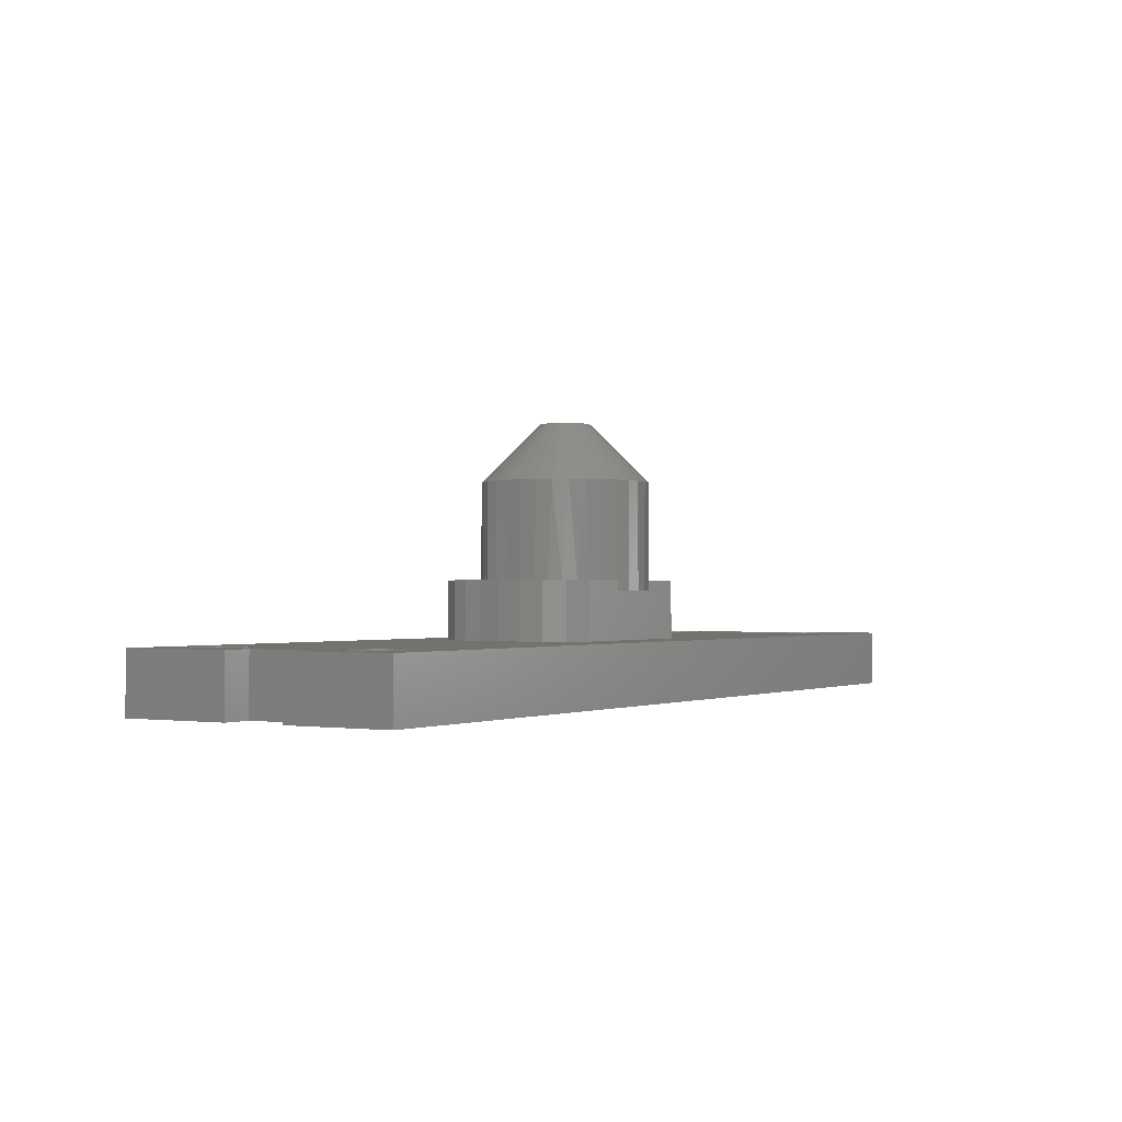
<metadata>
{"format":"stl","ext":"stl","renderer":"f3d","projection":"perspective","resolution":1024,"background":"white","views":[{"elev":-1.0,"azim":-58.5,"up":"+Z"}]}
</metadata>
<code>
# stl→obj: 418 verts, 846 faces
v 0.004605 0.02023 0.2188
v 0.0006585 0.01984 0.2188
v -0.003137 0.01869 0.2188
v 0.008552 0.01984 0.2188
v 0.01235 0.01869 0.2188
v -0.006634 0.01682 0.2188
v 0.01584 0.01682 0.2188
v -0.0097 0.0143 0.2188
v 0.01891 0.0143 0.2188
v -0.01222 0.01124 0.2188
v 0.02143 0.01124 0.2188
v -0.01409 0.007742 0.2188
v 0.0233 0.007742 0.2188
v -0.01524 0.003947 0.2188
v 0.02445 0.003947 0.2188
v 0.02445 -0.003947 0.2188
v -0.01409 -0.007742 0.2188
v 0.0233 -0.007742 0.2188
v -0.01222 -0.01124 0.2188
v 0.02143 -0.01124 0.2188
v -0.0097 -0.0143 0.2188
v 0.01891 -0.0143 0.2188
v -0.006634 -0.01682 0.2188
v 0.01584 -0.01682 0.2188
v -0.003137 -0.01869 0.2188
v 0.01235 -0.01869 0.2188
v 0.0006585 -0.01984 0.2188
v 0.004605 -0.02023 0.2188
v 0.008552 -0.01984 0.2188
v 0.02484 -5.388e-18 0.2188
v -0.01562 -6.94e-18 0.2188
v -0.01524 -0.003947 0.2188
v 0.02904 -0.0625 0.08594
v 0.02904 -0.0625 0.09375
v 0.0177 -0.06582 0.1719
v 0.03029 -0.062 0.1719
v 0.03932 -0.05743 0.09375
v 0.07042 -0.01309 0.1719
v 0.0666 -0.02568 0.1719
v 0.06782 -0.02253 0.09375
v 0.06306 -0.03296 0.09375
v 0.0604 -0.03728 0.1719
v 0.05659 -0.04244 0.09375
v 0.05206 -0.04745 0.1719
v 0.0486 -0.05067 0.09375
v 0.04189 -0.0558 0.1719
v -0.01983 -0.0625 0.09375
v -0.02107 -0.062 0.1719
v -0.03011 -0.05743 0.09375
v -0.03268 -0.0558 0.1719
v -0.03939 -0.05067 0.09375
v -0.04285 -0.04745 0.1719
v -0.04738 -0.04244 0.09375
v -0.05119 -0.03728 0.1719
v -0.05385 -0.03296 0.09375
v -0.05739 -0.02568 0.1719
v -0.05861 -0.02253 0.09375
v -0.06121 -0.01309 0.1719
v -0.008486 -0.06582 0.1719
v -0.01983 -0.0625 0.08594
v -0.007825 -0.06594 0.08594
v 0.07171 0 0.09375
v 0.07171 -7.604e-17 0.1719
v 0.07073 -0.01143 0.09375
v 0.004605 -0.06711 0.1719
v 0.004605 -0.06711 0.08594
v 0.01704 -0.06594 0.08594
v -0.0625 8.218e-18 0.1719
v -0.0625 8.218e-18 0.09375
v -0.06152 -0.01143 0.09375
v -0.06121 0.01309 0.09375
v -0.06121 0.01309 0.1719
v -0.05739 0.02568 0.09375
v -0.05739 0.02568 0.1719
v -0.05119 0.03728 0.09375
v -0.05119 0.03728 0.1719
v -0.04285 0.04745 0.09375
v -0.04285 0.04745 0.1719
v -0.03268 0.0558 0.09375
v -0.03268 0.0558 0.1719
v -0.02107 0.062 0.09375
v -0.02107 0.062 0.1719
v -0.008486 0.06582 0.09375
v -0.008486 0.06582 0.1719
v 0.004605 0.06711 0.09375
v 0.004605 0.06711 0.1719
v 0.0177 0.06582 0.09375
v 0.0177 0.06582 0.1719
v 0.03029 0.062 0.09375
v 0.03029 0.062 0.1719
v 0.04189 0.0558 0.09375
v 0.04189 0.0558 0.1719
v 0.05206 0.04745 0.09375
v 0.05206 0.04745 0.1719
v 0.0604 0.03728 0.09375
v 0.0604 0.03728 0.1719
v 0.0666 0.02568 0.09375
v 0.0666 0.02568 0.1719
v 0.07042 0.01309 0.09375
v 0.07042 0.01309 0.1719
v 0.004605 -0.0625 0.08594
v -0.0625 -0.0625 0.09375
v -0.0625 -0.0625 0.04688
v 0.06743 -0.0625 0.04688
v 0.06743 -0.0625 0.09375
v -0.0625 0.06743 0.04688
v -0.0625 0.06743 0.09375
v 0.06743 0.06743 0.04688
v 0.004605 0.06743 0.09375
v 0.06743 0.06743 0.09375
v -0.08242 0.03763 0.09375
v -0.07393 0.05351 0.09375
v -0.08764 0.02039 0.09375
v -0.08764 -0.01546 0.09375
v -0.08242 -0.03269 0.09375
v -0.07393 -0.04858 0.09375
v 0.09434 0.002467 0.09375
v 0.09258 -0.01546 0.09375
v 0.08735 -0.03269 0.09375
v 0.07886 -0.04858 0.09375
v -0.08941 0.002467 0.09375
v 0.07886 0.05351 0.09375
v 0.09258 0.02039 0.09375
v 0.08735 0.03763 0.09375
v -0.3072 0.07072 0.04688
v -0.3076 0.06639 0.04688
v -0.3137 -0.0468 0.04688
v -0.3109 -0.05016 0.04688
v -0.07393 -0.04858 0.04688
v -0.3088 -0.054 0.04688
v -0.3076 -0.05817 0.04688
v -0.3072 -0.0625 0.04688
v -0.3076 -0.06683 0.04688
v 0.3137 -0.0782 0.04688
v 0.3109 -0.07484 0.04688
v 0.3088 -0.071 0.04688
v 0.3076 -0.06683 0.04688
v 0.3072 -0.0625 0.04688
v 0.3076 -0.05817 0.04688
v 0.375 0.1117 0.04688
v -0.375 0.1117 0.04688
v -0.325 0.0925 0.04688
v -0.3209 0.09124 0.04688
v -0.317 0.08919 0.04688
v -0.3137 0.08642 0.04688
v -0.3109 0.08306 0.04688
v -0.3088 0.07922 0.04688
v -0.3076 0.07506 0.04688
v 0.325 0.0925 0.04688
v 0.3294 0.09293 0.04688
v 0.3337 0.0925 0.04688
v 0.3379 0.09124 0.04688
v 0.3417 0.08919 0.04688
v 0.3451 0.08642 0.04688
v 0.3478 0.08306 0.04688
v 0.3499 0.07922 0.04688
v 0.3511 0.07506 0.04688
v 0.3516 0.07072 0.04688
v 0.3511 0.06639 0.04688
v 0.375 0.02484 0.04688
v 0.3499 0.06223 0.04688
v 0.3478 0.05839 0.04688
v 0.3451 0.05502 0.04688
v 0.3417 0.05226 0.04688
v 0.3379 0.05021 0.04688
v 0.3337 0.04895 0.04688
v 0.3294 0.04852 0.04688
v 0.3513 0.02484 0.04688
v 0.3076 0.06639 0.04688
v 0.3072 0.07072 0.04688
v 0.3076 0.07506 0.04688
v 0.3088 0.07922 0.04688
v 0.3109 0.08306 0.04688
v 0.3137 0.08642 0.04688
v 0.325 -0.08428 0.04688
v 0.3209 -0.08301 0.04688
v 0.317 -0.08096 0.04688
v 0.375 -0.1094 0.04688
v 0.3511 -0.06683 0.04688
v 0.3499 -0.071 0.04688
v 0.3478 -0.07484 0.04688
v 0.3451 -0.0782 0.04688
v 0.3417 -0.08096 0.04688
v 0.3379 -0.08301 0.04688
v 0.3337 -0.08428 0.04688
v 0.3294 -0.0847 0.04688
v -0.3088 -0.071 0.04688
v -0.3109 -0.07484 0.04688
v -0.3137 -0.0782 0.04688
v -0.317 -0.08096 0.04688
v -0.3209 -0.08301 0.04688
v -0.325 -0.08428 0.04688
v -0.375 -0.1094 0.04688
v 0.317 0.08919 0.04688
v 0.3209 0.09124 0.04688
v -0.375 0.02484 0.04688
v -0.3511 0.06639 0.04688
v -0.3516 0.07072 0.04688
v -0.3511 0.07506 0.04688
v -0.3499 0.07922 0.04688
v -0.3478 0.08306 0.04688
v -0.3451 0.08642 0.04688
v -0.3417 0.08919 0.04688
v -0.3379 0.09124 0.04688
v -0.3337 0.0925 0.04688
v -0.3294 0.09293 0.04688
v -0.3513 0.02484 0.04688
v -0.3294 0.04852 0.04688
v -0.3337 0.04895 0.04688
v -0.3379 0.05021 0.04688
v -0.3417 0.05226 0.04688
v -0.3451 0.05502 0.04688
v -0.3478 0.05839 0.04688
v -0.3499 0.06223 0.04688
v -0.3294 -0.0847 0.04688
v -0.3337 -0.08428 0.04688
v -0.3379 -0.08301 0.04688
v -0.3417 -0.08096 0.04688
v -0.3451 -0.0782 0.04688
v -0.3478 -0.07484 0.04688
v -0.3499 -0.071 0.04688
v -0.3511 -0.06683 0.04688
v -0.375 -0.02253 0.04688
v -0.3516 -0.0625 0.04688
v -0.3511 -0.05817 0.04688
v -0.3499 -0.054 0.04688
v -0.3478 -0.05016 0.04688
v -0.3451 -0.0468 0.04688
v -0.3417 -0.04404 0.04688
v -0.3379 -0.04199 0.04688
v -0.3337 -0.04072 0.04688
v -0.3294 -0.0403 0.04688
v -0.3513 -0.02253 0.04688
v -0.07393 0.05351 0.04688
v -0.3088 0.06223 0.04688
v -0.3109 0.05839 0.04688
v -0.3137 0.05502 0.04688
v -0.317 0.05226 0.04688
v -0.08242 0.03763 0.04688
v -0.08242 -0.03269 0.04688
v -0.325 -0.04072 0.04688
v -0.3209 -0.04199 0.04688
v -0.317 -0.04404 0.04688
v -0.08764 -0.01546 0.04688
v -0.08941 0.002467 0.04688
v -0.08764 0.02039 0.04688
v -0.3209 0.05021 0.04688
v -0.325 0.04895 0.04688
v 0.07886 0.05351 0.04688
v 0.317 0.05226 0.04688
v 0.3137 0.05502 0.04688
v 0.3109 0.05839 0.04688
v 0.3088 0.06223 0.04688
v 0.08735 -0.03269 0.04688
v 0.07886 -0.04858 0.04688
v 0.3137 -0.0468 0.04688
v 0.317 -0.04404 0.04688
v 0.3209 -0.04199 0.04688
v 0.325 -0.04072 0.04688
v 0.3294 -0.0403 0.04688
v 0.375 -0.02253 0.04688
v 0.3513 -0.02253 0.04688
v 0.08735 0.03763 0.04688
v 0.09258 0.02039 0.04688
v 0.09434 0.002467 0.04688
v 0.09258 -0.01546 0.04688
v 0.325 0.04895 0.04688
v 0.3209 0.05021 0.04688
v 0.3088 -0.054 0.04688
v 0.3109 -0.05016 0.04688
v 0.3337 -0.04072 0.04688
v 0.3379 -0.04199 0.04688
v 0.3417 -0.04404 0.04688
v 0.3451 -0.0468 0.04688
v 0.3478 -0.05016 0.04688
v 0.3499 -0.054 0.04688
v 0.3511 -0.05817 0.04688
v 0.3516 -0.0625 0.04688
v -0.3209 0.09124 0
v -0.325 0.0925 0
v 0.325 0.0925 0
v 0.3209 0.09124 0
v -0.317 0.08919 0
v 0.317 0.08919 0
v -0.3137 0.08642 0
v 0.3137 0.08642 0
v -0.3109 0.08306 0
v 0.3109 0.08306 0
v -0.3088 0.07922 0
v 0.3088 0.07922 0
v -0.3076 0.07506 0
v 0.3076 0.07506 0
v 0.3088 0.06223 0
v -0.3088 0.06223 0
v 0.3076 0.06639 0
v -0.3109 0.05839 0
v 0.3109 0.05839 0
v -0.3137 0.05502 0
v 0.3137 0.05502 0
v -0.317 0.05226 0
v 0.317 0.05226 0
v -0.3209 0.05021 0
v 0.3209 0.05021 0
v -0.325 0.04895 0
v 0.325 0.04895 0
v -0.3209 -0.04199 0
v -0.325 -0.04072 0
v 0.325 -0.04072 0
v 0.3209 -0.04199 0
v -0.317 -0.04404 0
v 0.317 -0.04404 0
v -0.3137 -0.0468 0
v 0.3137 -0.0468 0
v -0.3109 -0.05016 0
v 0.3109 -0.05016 0
v -0.3088 -0.054 0
v 0.3088 -0.054 0
v -0.3076 -0.05817 0
v 0.3076 -0.05817 0
v 0.3088 -0.071 0
v -0.3088 -0.071 0
v 0.3076 -0.06683 0
v -0.3109 -0.07484 0
v 0.3109 -0.07484 0
v -0.3137 -0.0782 0
v 0.3137 -0.0782 0
v -0.317 -0.08096 0
v 0.317 -0.08096 0
v -0.3209 -0.08301 0
v 0.3209 -0.08301 0
v -0.325 -0.08428 0
v 0.325 -0.08428 0
v 0.375 0.1117 0
v 0.3511 0.06639 0
v 0.3516 0.07072 0
v 0.3511 0.07506 0
v 0.3499 0.07922 0
v 0.3478 0.08306 0
v 0.3451 0.08642 0
v 0.3417 0.08919 0
v 0.3379 0.09124 0
v 0.3337 0.0925 0
v 0.3294 0.09293 0
v -0.375 0.1117 0
v 0.375 0.02484 0
v 0.3513 0.02484 0
v 0.3294 0.04852 0
v 0.3337 0.04895 0
v 0.3379 0.05021 0
v 0.3417 0.05226 0
v 0.3451 0.05502 0
v 0.3478 0.05839 0
v 0.3499 0.06223 0
v -0.3294 0.09293 0
v -0.3337 0.0925 0
v -0.3379 0.09124 0
v -0.3417 0.08919 0
v -0.3451 0.08642 0
v -0.3478 0.08306 0
v -0.3499 0.07922 0
v -0.3511 0.07506 0
v -0.3516 0.07072 0
v -0.3511 0.06639 0
v -0.375 0.02484 0
v -0.3499 0.06223 0
v -0.3478 0.05839 0
v -0.3451 0.05502 0
v -0.3417 0.05226 0
v -0.3379 0.05021 0
v -0.3337 0.04895 0
v -0.3294 0.04852 0
v -0.3513 0.02484 0
v -0.375 -0.1094 0
v -0.3511 -0.06683 0
v -0.3499 -0.071 0
v -0.3478 -0.07484 0
v -0.3451 -0.0782 0
v -0.3417 -0.08096 0
v -0.3379 -0.08301 0
v -0.3337 -0.08428 0
v -0.3294 -0.0847 0
v 0.375 -0.1094 0
v -0.375 -0.02253 0
v -0.3513 -0.02253 0
v -0.3294 -0.0403 0
v -0.3337 -0.04072 0
v -0.3379 -0.04199 0
v -0.3417 -0.04404 0
v -0.3451 -0.0468 0
v -0.3478 -0.05016 0
v -0.3499 -0.054 0
v -0.3511 -0.05817 0
v -0.3516 -0.0625 0
v 0.3513 -0.02253 0
v 0.3294 -0.0403 0
v 0.3294 -0.0847 0
v 0.3337 -0.08428 0
v 0.3379 -0.08301 0
v 0.3417 -0.08096 0
v 0.3451 -0.0782 0
v 0.3478 -0.07484 0
v 0.3499 -0.071 0
v 0.3511 -0.06683 0
v 0.375 -0.02253 0
v 0.3516 -0.0625 0
v 0.3511 -0.05817 0
v 0.3499 -0.054 0
v 0.3478 -0.05016 0
v 0.3451 -0.0468 0
v 0.3417 -0.04404 0
v 0.3379 -0.04199 0
v 0.3337 -0.04072 0
v -0.3076 0.06639 0
v -0.3072 0.07072 0
v 0.3072 0.07072 0
v -0.3076 -0.06683 0
v -0.3072 -0.0625 0
v 0.3072 -0.0625 0
f 1 2 3
f 4 1 3
f 4 3 5
f 5 3 6
f 5 6 7
f 7 6 8
f 7 8 9
f 9 8 10
f 9 10 11
f 11 10 12
f 11 12 13
f 13 12 14
f 13 14 15
f 16 17 18
f 18 17 19
f 18 19 20
f 20 19 21
f 20 21 22
f 22 21 23
f 22 23 24
f 24 23 25
f 24 25 26
f 26 25 27
f 26 27 28
f 26 28 29
f 15 14 30
f 30 14 31
f 30 31 16
f 16 31 32
f 16 32 17
f 33 34 35
f 34 36 35
f 34 37 36
f 38 39 40
f 41 40 39
f 39 42 41
f 43 41 42
f 42 44 43
f 43 44 45
f 45 44 46
f 45 46 37
f 37 46 36
f 47 48 49
f 48 50 49
f 51 49 50
f 50 52 51
f 53 51 52
f 52 54 53
f 53 54 55
f 55 54 56
f 55 56 57
f 57 56 58
f 59 48 47
f 59 47 60
f 59 60 61
f 62 63 64
f 64 63 38
f 64 38 40
f 59 61 65
f 65 61 66
f 65 66 35
f 35 66 67
f 35 67 33
f 68 69 58
f 58 69 70
f 58 70 57
f 69 68 71
f 71 68 72
f 71 72 73
f 73 72 74
f 73 74 75
f 75 74 76
f 75 76 77
f 77 76 78
f 77 78 79
f 79 78 80
f 79 80 81
f 81 80 82
f 81 82 83
f 83 82 84
f 83 84 85
f 85 84 86
f 85 86 87
f 87 86 88
f 87 88 89
f 89 88 90
f 89 90 91
f 91 90 92
f 91 92 93
f 93 92 94
f 93 94 95
f 95 94 96
f 95 96 97
f 97 96 98
f 97 98 99
f 99 98 100
f 99 100 62
f 62 100 63
f 30 16 63
f 16 38 63
f 68 58 31
f 58 32 31
f 58 56 17
f 32 58 17
f 54 52 19
f 19 56 54
f 17 56 19
f 50 48 25
f 23 50 25
f 23 21 50
f 59 65 27
f 27 48 59
f 25 48 27
f 35 36 26
f 29 35 26
f 29 28 35
f 46 44 24
f 24 36 46
f 26 36 24
f 42 39 18
f 20 42 18
f 20 22 42
f 16 39 38
f 18 39 16
f 21 19 52
f 52 50 21
f 28 27 65
f 65 35 28
f 22 24 44
f 44 42 22
f 31 14 68
f 14 72 68
f 63 100 30
f 100 15 30
f 100 98 13
f 15 100 13
f 96 94 11
f 11 98 96
f 13 98 11
f 92 90 5
f 7 92 5
f 7 9 92
f 88 86 4
f 4 90 88
f 5 90 4
f 84 82 3
f 2 84 3
f 2 1 84
f 80 78 6
f 6 82 80
f 3 82 6
f 76 74 12
f 10 76 12
f 10 8 76
f 14 74 72
f 12 74 14
f 9 11 94
f 94 92 9
f 1 4 86
f 86 84 1
f 8 6 78
f 78 76 8
f 67 61 33
f 61 101 33
f 101 61 60
f 66 61 67
f 102 60 47
f 102 103 60
f 103 101 60
f 103 104 101
f 104 105 34
f 104 34 33
f 104 33 101
f 106 107 108
f 108 107 109
f 108 109 110
f 111 75 112
f 77 112 75
f 73 75 111
f 111 113 73
f 71 73 113
f 57 70 114
f 114 115 57
f 57 115 55
f 55 115 116
f 53 55 116
f 62 64 117
f 117 64 118
f 118 64 40
f 118 40 119
f 119 40 41
f 43 120 41
f 119 41 120
f 69 71 113
f 69 113 121
f 69 121 114
f 69 114 70
f 102 47 49
f 102 49 51
f 102 51 53
f 102 53 116
f 107 112 77
f 107 77 79
f 107 79 81
f 107 81 83
f 107 83 109
f 110 109 87
f 110 87 89
f 110 89 91
f 110 91 93
f 110 93 122
f 105 120 43
f 105 43 45
f 105 45 37
f 105 37 34
f 62 117 99
f 99 117 123
f 99 123 97
f 97 123 124
f 97 124 95
f 95 124 122
f 95 122 93
f 106 125 126
f 127 128 129
f 129 128 130
f 129 130 131
f 103 129 131
f 103 131 132
f 103 132 133
f 103 133 134
f 104 103 134
f 104 134 135
f 104 135 136
f 104 136 137
f 104 137 138
f 104 138 139
f 140 141 142
f 140 142 143
f 140 143 144
f 140 144 145
f 140 145 146
f 140 146 147
f 140 147 148
f 140 148 125
f 140 125 149
f 140 149 150
f 140 150 151
f 140 151 152
f 140 152 153
f 140 153 154
f 140 154 155
f 140 155 156
f 140 156 157
f 140 157 158
f 140 158 159
f 160 140 159
f 160 159 161
f 160 161 162
f 160 162 163
f 160 163 164
f 160 164 165
f 160 165 166
f 160 166 167
f 160 167 168
f 108 169 170
f 108 170 171
f 108 171 172
f 108 172 173
f 174 125 106
f 174 106 108
f 174 108 173
f 133 175 176
f 133 176 177
f 133 177 134
f 178 179 180
f 178 180 181
f 178 181 182
f 178 182 183
f 178 183 184
f 178 184 185
f 178 185 186
f 178 186 175
f 178 175 133
f 178 133 187
f 178 187 188
f 178 188 189
f 178 189 190
f 178 190 191
f 178 191 192
f 178 192 193
f 125 174 194
f 125 194 195
f 125 195 149
f 141 196 197
f 141 197 198
f 141 198 199
f 141 199 200
f 141 200 201
f 141 201 202
f 141 202 203
f 141 203 204
f 141 204 205
f 141 205 206
f 141 206 142
f 196 207 208
f 196 208 209
f 196 209 210
f 196 210 211
f 196 211 212
f 196 212 213
f 196 213 214
f 196 214 197
f 193 192 215
f 193 215 216
f 193 216 217
f 193 217 218
f 193 218 219
f 193 219 220
f 193 220 221
f 193 221 222
f 223 193 222
f 223 222 224
f 223 224 225
f 223 225 226
f 223 226 227
f 223 227 228
f 223 228 229
f 223 229 230
f 223 230 231
f 223 231 232
f 223 232 233
f 234 106 126
f 234 126 235
f 234 235 236
f 234 236 237
f 234 237 238
f 234 238 239
f 240 232 241
f 240 241 242
f 240 242 243
f 240 243 127
f 240 127 129
f 232 240 244
f 232 244 245
f 232 245 246
f 232 246 239
f 232 239 208
f 232 208 207
f 232 207 233
f 239 238 247
f 239 247 248
f 239 248 208
f 249 250 251
f 249 251 252
f 249 252 253
f 249 253 169
f 249 169 108
f 254 255 256
f 254 256 257
f 254 257 258
f 254 258 259
f 254 259 260
f 260 261 262
f 260 262 168
f 260 168 167
f 260 167 263
f 260 263 264
f 260 264 265
f 260 265 266
f 260 266 254
f 263 167 267
f 263 267 268
f 263 268 250
f 263 250 249
f 255 104 139
f 255 139 269
f 255 269 270
f 255 270 256
f 261 260 271
f 261 271 272
f 261 272 273
f 261 273 274
f 261 274 275
f 261 275 276
f 261 276 277
f 261 277 278
f 261 278 179
f 261 179 178
f 103 102 129
f 129 102 116
f 129 116 240
f 240 116 115
f 240 115 244
f 244 115 114
f 244 114 245
f 245 114 121
f 245 121 246
f 246 121 113
f 246 113 239
f 239 113 111
f 239 111 234
f 234 111 112
f 234 112 106
f 106 112 107
f 108 110 249
f 249 110 122
f 249 122 263
f 263 122 124
f 263 124 264
f 264 124 123
f 264 123 265
f 265 123 117
f 265 117 266
f 266 117 118
f 266 118 254
f 254 118 119
f 254 119 255
f 255 119 120
f 255 120 104
f 104 120 105
f 279 280 281
f 282 279 281
f 283 279 282
f 284 283 282
f 285 283 284
f 286 285 284
f 287 285 286
f 288 287 286
f 289 287 288
f 290 289 288
f 291 289 290
f 292 291 290
f 293 294 295
f 296 294 293
f 297 296 293
f 298 296 297
f 299 298 297
f 300 298 299
f 301 300 299
f 302 300 301
f 303 302 301
f 304 302 303
f 305 304 303
f 306 307 308
f 309 306 308
f 310 306 309
f 311 310 309
f 312 310 311
f 313 312 311
f 314 312 313
f 315 314 313
f 316 314 315
f 317 316 315
f 318 316 317
f 319 318 317
f 320 321 322
f 323 321 320
f 324 323 320
f 325 323 324
f 326 325 324
f 327 325 326
f 328 327 326
f 329 327 328
f 330 329 328
f 331 329 330
f 332 331 330
f 333 334 335
f 333 335 336
f 333 336 337
f 333 337 338
f 333 338 339
f 333 339 340
f 333 340 341
f 333 341 342
f 333 342 343
f 333 343 281
f 333 281 280
f 333 280 344
f 345 346 347
f 345 347 348
f 345 348 349
f 345 349 350
f 345 350 351
f 345 351 352
f 345 352 353
f 345 353 334
f 345 334 333
f 344 280 354
f 344 354 355
f 344 355 356
f 344 356 357
f 344 357 358
f 344 358 359
f 344 359 360
f 344 360 361
f 344 361 362
f 344 362 363
f 344 363 364
f 364 363 365
f 364 365 366
f 364 366 367
f 364 367 368
f 364 368 369
f 364 369 370
f 364 370 371
f 364 371 372
f 373 374 375
f 373 375 376
f 373 376 377
f 373 377 378
f 373 378 379
f 373 379 380
f 373 380 381
f 373 381 331
f 373 331 332
f 373 332 382
f 383 384 385
f 383 385 386
f 383 386 387
f 383 387 388
f 383 388 389
f 383 389 390
f 383 390 391
f 383 391 392
f 383 392 393
f 383 393 374
f 383 374 373
f 347 346 394
f 347 394 395
f 347 395 308
f 347 308 307
f 347 307 385
f 385 384 372
f 385 372 371
f 385 371 304
f 385 304 305
f 385 305 347
f 382 332 396
f 382 396 397
f 382 397 398
f 382 398 399
f 382 399 400
f 382 400 401
f 382 401 402
f 382 402 403
f 404 382 403
f 404 403 405
f 404 405 406
f 404 406 407
f 404 407 408
f 404 408 409
f 404 409 410
f 404 410 411
f 404 411 412
f 404 412 395
f 404 395 394
f 294 413 295
f 295 413 414
f 295 414 415
f 415 414 291
f 415 291 292
f 321 416 322
f 322 416 417
f 322 417 418
f 418 417 318
f 418 318 319
f 347 166 348
f 348 166 165
f 348 165 349
f 349 165 164
f 349 164 350
f 350 164 163
f 350 163 351
f 351 163 162
f 351 162 352
f 352 162 161
f 352 161 353
f 353 161 159
f 353 159 334
f 334 159 158
f 334 158 335
f 166 347 167
f 167 347 305
f 167 305 267
f 267 305 303
f 267 303 268
f 268 303 301
f 268 301 250
f 250 301 299
f 250 299 251
f 251 299 297
f 251 297 252
f 252 297 293
f 252 293 253
f 253 293 295
f 253 295 169
f 169 295 415
f 169 415 170
f 343 149 281
f 281 149 195
f 281 195 282
f 282 195 194
f 282 194 284
f 284 194 174
f 284 174 286
f 286 174 173
f 286 173 288
f 288 173 172
f 288 172 290
f 290 172 171
f 290 171 292
f 292 171 170
f 292 170 415
f 149 343 150
f 150 343 342
f 150 342 151
f 151 342 341
f 151 341 152
f 152 341 340
f 152 340 153
f 153 340 339
f 153 339 154
f 154 339 338
f 154 338 155
f 155 338 337
f 155 337 156
f 156 337 336
f 156 336 157
f 157 336 335
f 157 335 158
f 396 185 397
f 397 185 184
f 397 184 398
f 398 184 183
f 398 183 399
f 399 183 182
f 399 182 400
f 400 182 181
f 400 181 401
f 401 181 180
f 401 180 402
f 402 180 179
f 402 179 403
f 403 179 278
f 403 278 405
f 185 396 186
f 186 396 332
f 186 332 175
f 175 332 330
f 175 330 176
f 176 330 328
f 176 328 177
f 177 328 326
f 177 326 134
f 134 326 324
f 134 324 135
f 135 324 320
f 135 320 136
f 136 320 322
f 136 322 137
f 137 322 418
f 137 418 138
f 395 259 308
f 308 259 258
f 308 258 309
f 309 258 257
f 309 257 311
f 311 257 256
f 311 256 313
f 313 256 270
f 313 270 315
f 315 270 269
f 315 269 317
f 317 269 139
f 317 139 319
f 319 139 138
f 319 138 418
f 259 395 260
f 260 395 412
f 260 412 271
f 271 412 411
f 271 411 272
f 272 411 410
f 272 410 273
f 273 410 409
f 273 409 274
f 274 409 408
f 274 408 275
f 275 408 407
f 275 407 276
f 276 407 406
f 276 406 277
f 277 406 405
f 277 405 278
f 371 248 304
f 304 248 247
f 304 247 302
f 302 247 238
f 302 238 300
f 300 238 237
f 300 237 298
f 298 237 236
f 298 236 296
f 296 236 235
f 296 235 294
f 294 235 126
f 294 126 413
f 413 126 125
f 413 125 414
f 248 371 208
f 208 371 370
f 208 370 209
f 209 370 369
f 209 369 210
f 210 369 368
f 210 368 211
f 211 368 367
f 211 367 212
f 212 367 366
f 212 366 213
f 213 366 365
f 213 365 214
f 214 365 363
f 214 363 197
f 197 363 362
f 197 362 198
f 354 205 355
f 355 205 204
f 355 204 356
f 356 204 203
f 356 203 357
f 357 203 202
f 357 202 358
f 358 202 201
f 358 201 359
f 359 201 200
f 359 200 360
f 360 200 199
f 360 199 361
f 361 199 198
f 361 198 362
f 205 354 206
f 206 354 280
f 206 280 142
f 142 280 279
f 142 279 143
f 143 279 283
f 143 283 144
f 144 283 285
f 144 285 145
f 145 285 287
f 145 287 146
f 146 287 289
f 146 289 147
f 147 289 291
f 147 291 148
f 148 291 414
f 148 414 125
f 381 192 331
f 331 192 191
f 331 191 329
f 329 191 190
f 329 190 327
f 327 190 189
f 327 189 325
f 325 189 188
f 325 188 323
f 323 188 187
f 323 187 321
f 321 187 133
f 321 133 416
f 416 133 132
f 416 132 417
f 192 381 215
f 215 381 380
f 215 380 216
f 216 380 379
f 216 379 217
f 217 379 378
f 217 378 218
f 218 378 377
f 218 377 219
f 219 377 376
f 219 376 220
f 220 376 375
f 220 375 221
f 221 375 374
f 221 374 222
f 222 374 393
f 222 393 224
f 385 231 386
f 386 231 230
f 386 230 387
f 387 230 229
f 387 229 388
f 388 229 228
f 388 228 389
f 389 228 227
f 389 227 390
f 390 227 226
f 390 226 391
f 391 226 225
f 391 225 392
f 392 225 224
f 392 224 393
f 231 385 232
f 232 385 307
f 232 307 241
f 241 307 306
f 241 306 242
f 242 306 310
f 242 310 243
f 243 310 312
f 243 312 127
f 127 312 314
f 127 314 128
f 128 314 316
f 128 316 130
f 130 316 318
f 130 318 131
f 131 318 417
f 131 417 132
f 223 383 193
f 193 383 373
f 233 384 223
f 223 384 383
f 372 384 207
f 207 384 233
f 196 364 207
f 207 364 372
f 141 344 196
f 196 344 364
f 140 333 141
f 141 333 344
f 160 345 140
f 140 345 333
f 168 346 160
f 160 346 345
f 394 346 262
f 262 346 168
f 261 404 262
f 262 404 394
f 178 382 261
f 261 382 404
f 193 373 178
f 178 373 382

</code>
